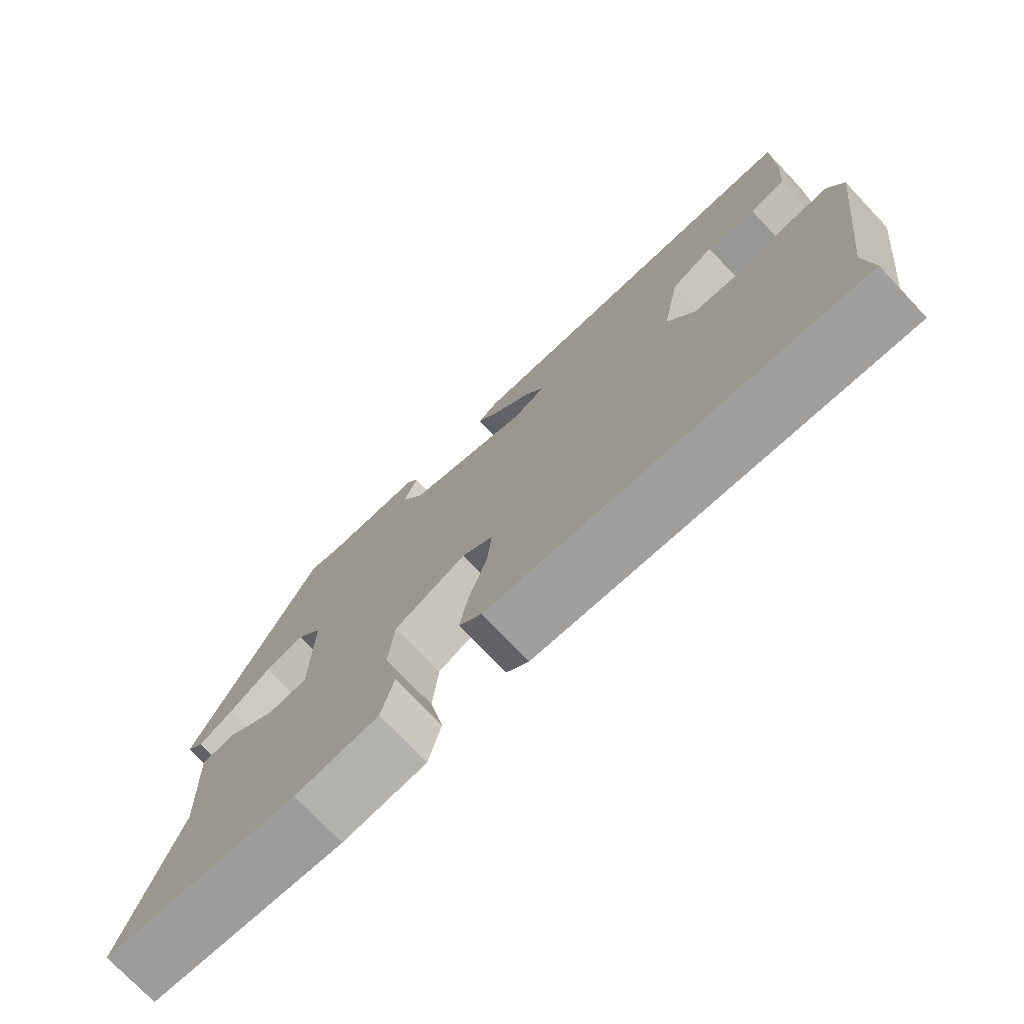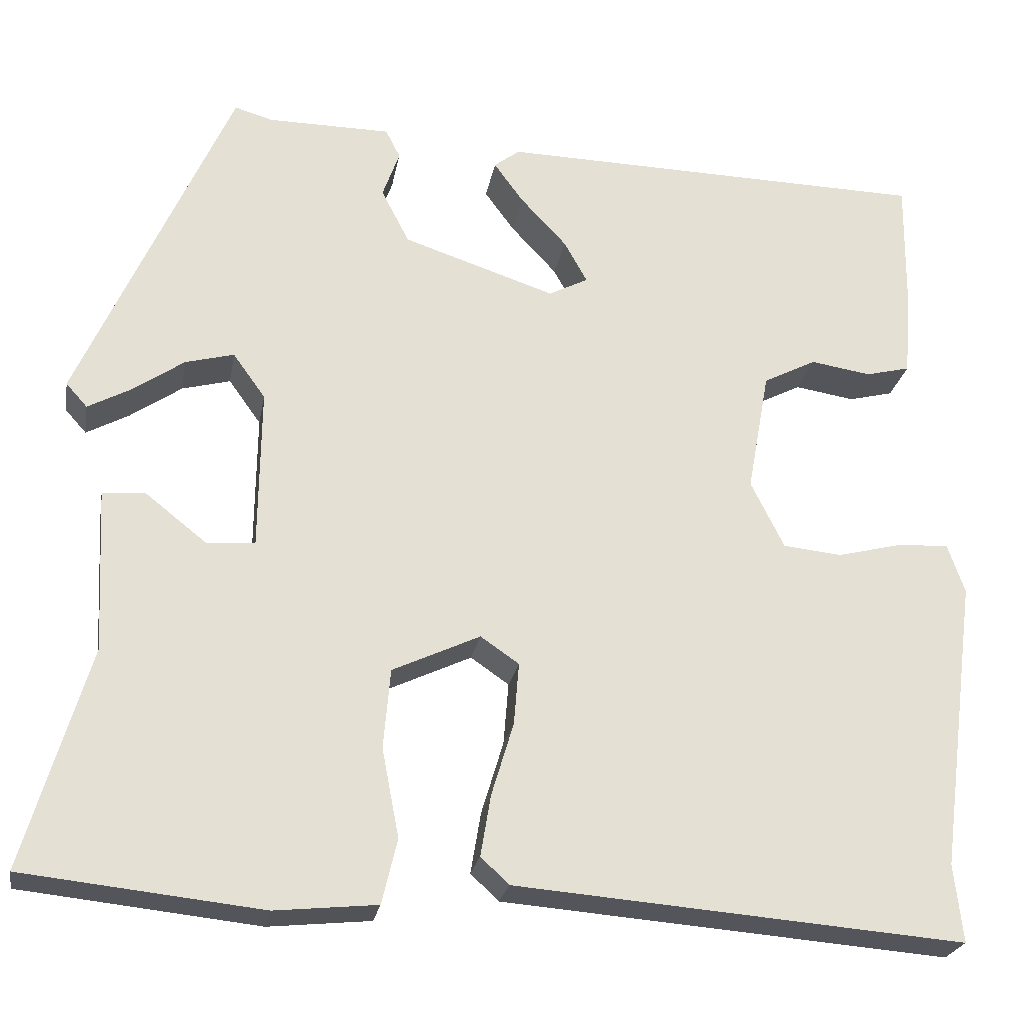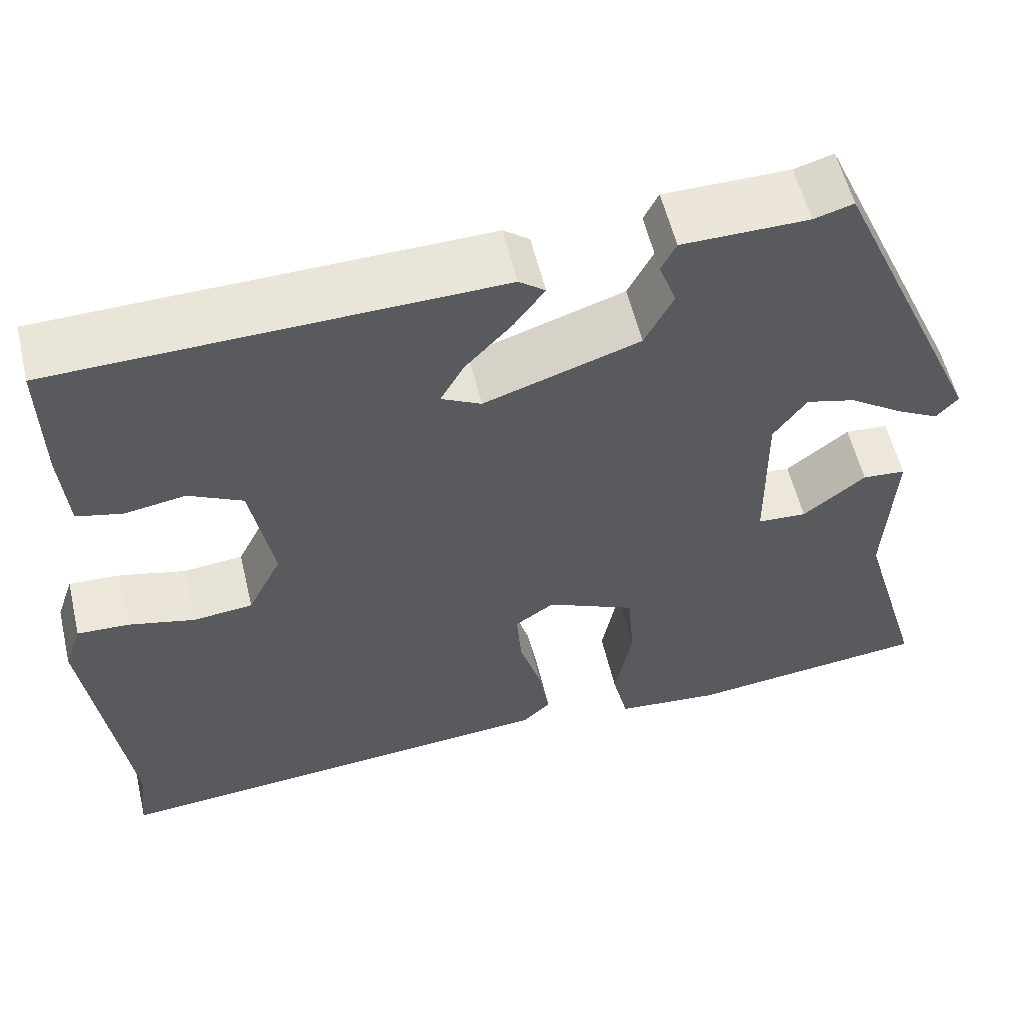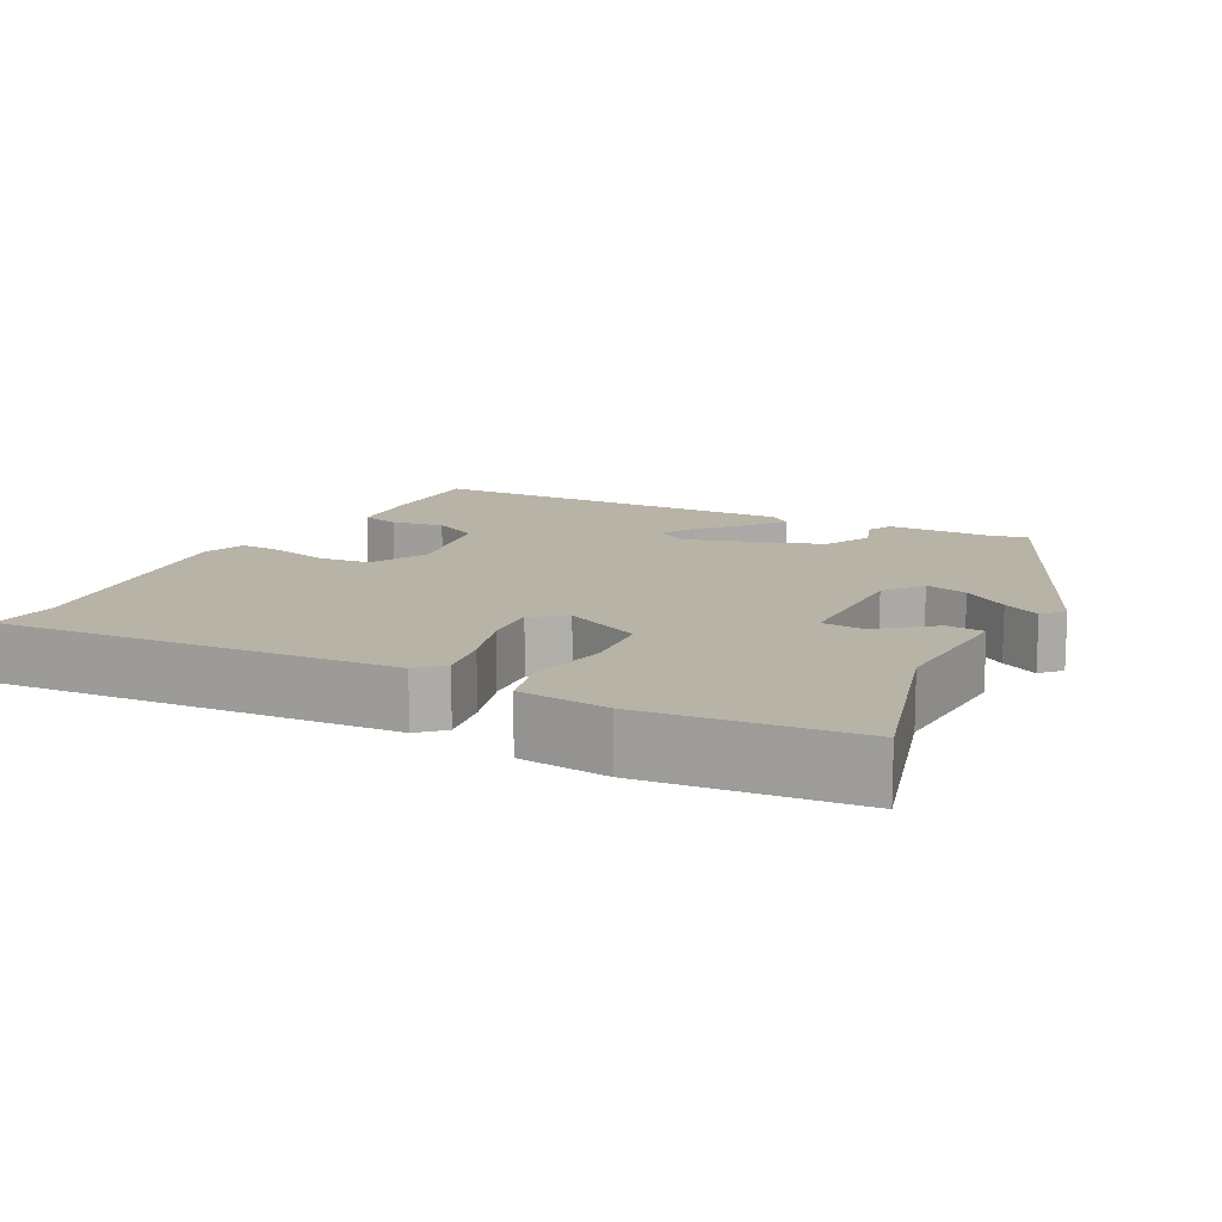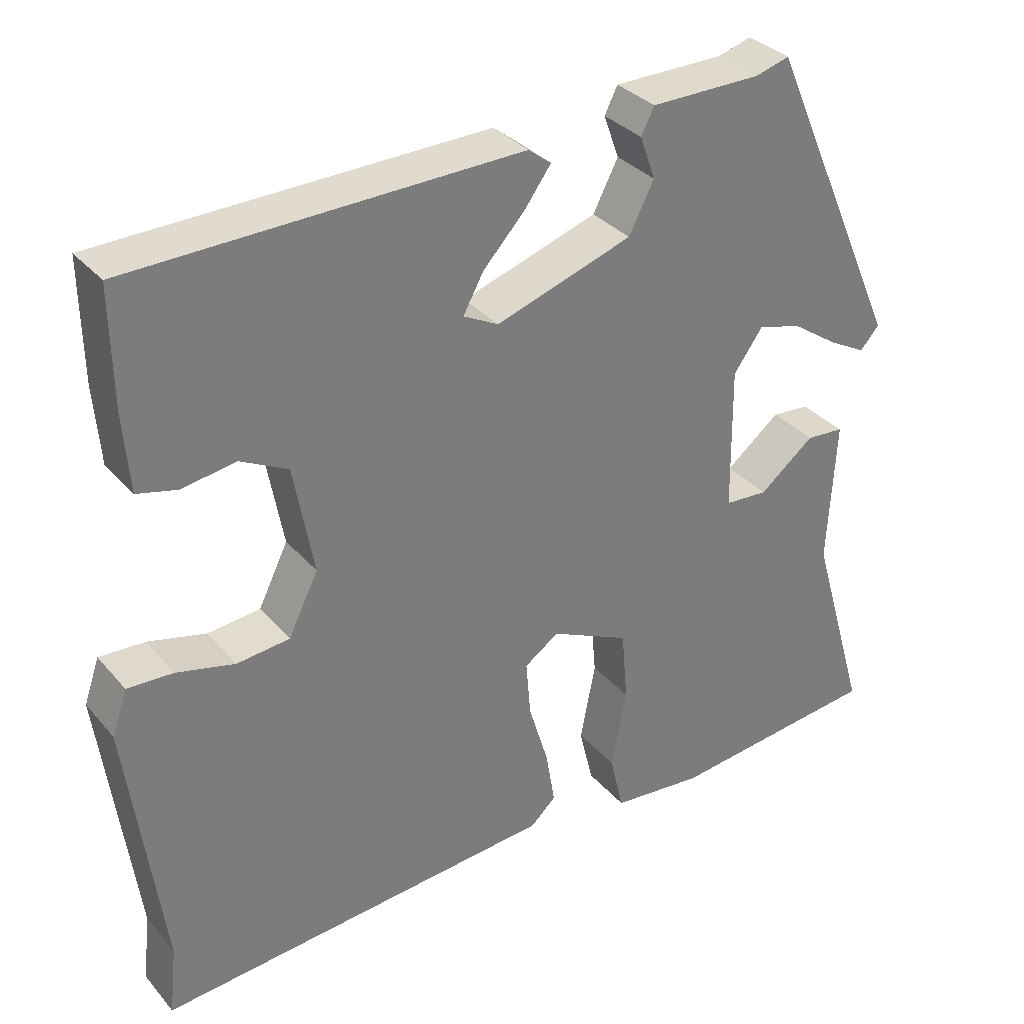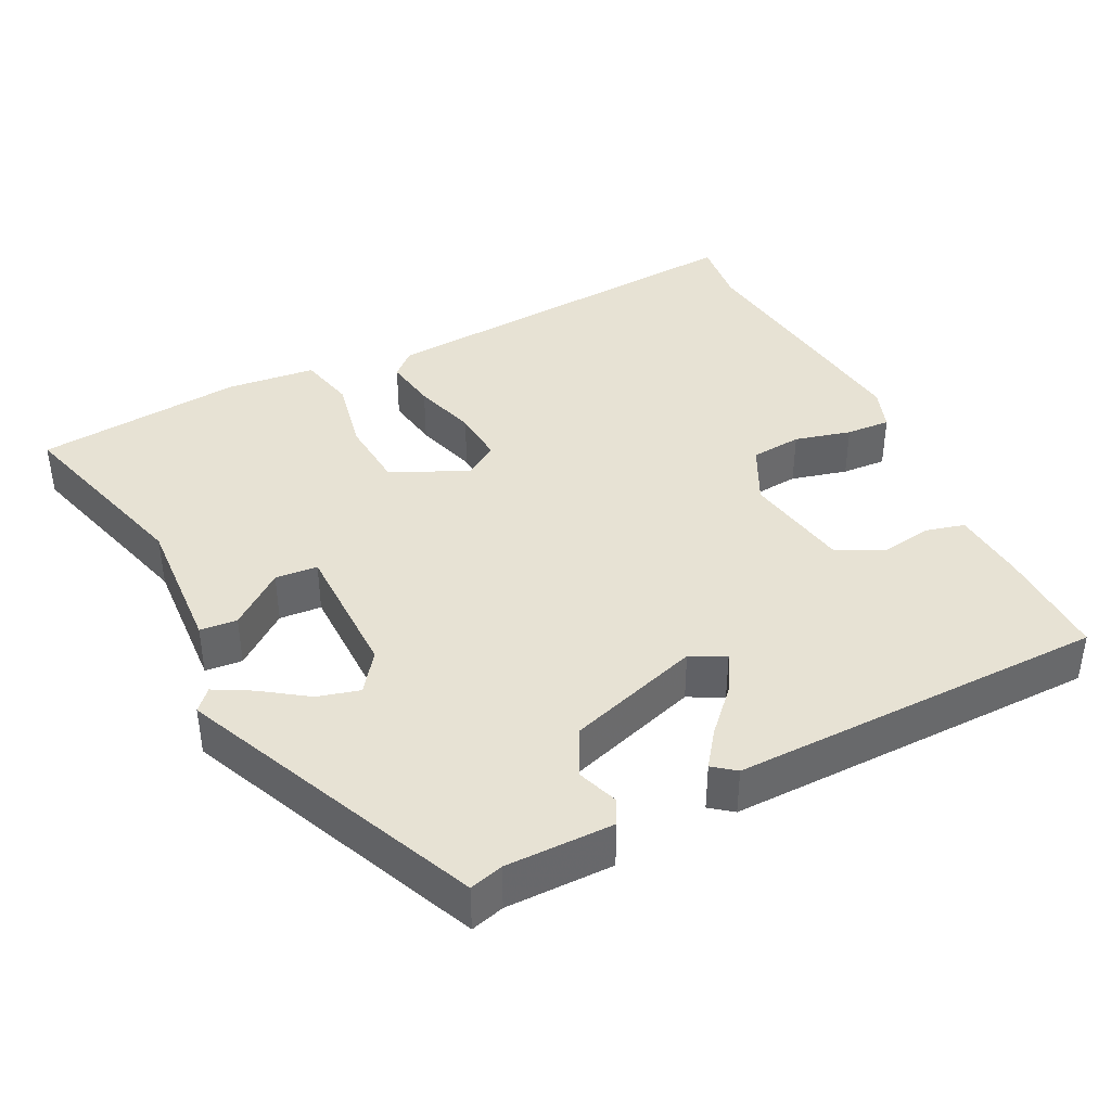
<metadata>
{"format":"obj","ext":"obj","renderer":"f3d","projection":"perspective","resolution":1024,"background":"white","views":[{"elev":-75.0,"azim":43.5,"up":"+Z"},{"elev":-24.2,"azim":-10.0,"up":"+Z"},{"elev":57.0,"azim":166.6,"up":"+Z"},{"elev":12.9,"azim":-152.2,"up":"+Y"},{"elev":33.0,"azim":146.2,"up":"+Z"},{"elev":39.9,"azim":-26.2,"up":"+Y"}]}
</metadata>
<code>
v 0.495 0.07 -0.453
v 0.505 0.07 -0.544
v -0.021 0.07 -0.502
v -0.054 0.07 -0.471
v -0.042 0.07 -0.399
v -0.016 0.07 -0.313
v -0.01 0.07 -0.24
v -0.055 0.07 -0.209
v -0.158 0.07 -0.257
v -0.166 0.07 -0.351
v -0.146 0.07 -0.455
v -0.164 0.07 -0.531
v -0.284 0.07 -0.543
v -0.564 0.07 -0.513
v -0.488 0.07 -0.253
v -0.498 0.07 -0.062
v -0.448 0.07 -0.058
v -0.376 0.07 -0.115
v -0.319 0.07 -0.111
v -0.317 0.07 0.078
v -0.355 0.07 0.131
v -0.412 0.07 0.116
v -0.473 0.07 0.074
v -0.523 0.07 0.047
v -0.548 0.07 0.075
v -0.369 0.07 0.479
v -0.324 0.07 0.466
v -0.179 0.07 0.465
v -0.162 0.07 0.431
v -0.182 0.07 0.375
v -0.149 0.07 0.311
v 0.03 0.07 0.252
v 0.076 0.07 0.276
v 0.049 0.07 0.325
v -0.005 0.07 0.383
v -0.04 0.07 0.431
v -0.01 0.07 0.454
v 0.497 0.07 0.443
v 0.495 0.07 0.291
v 0.487 0.07 0.189
v 0.435 0.07 0.176
v 0.364 0.07 0.187
v 0.302 0.07 0.155
v 0.276 0.07 0.012
v 0.315 0.07 -0.067
v 0.384 0.07 -0.074
v 0.46 0.07 -0.055
v 0.52 0.07 -0.052
v 0.54 0.07 -0.11
v 0.495 0 -0.453
v 0.505 0 -0.544
v -0.021 0 -0.502
v -0.054 0 -0.471
v -0.042 0 -0.399
v -0.016 0 -0.313
v -0.01 0 -0.24
v -0.055 0 -0.209
v -0.158 0 -0.257
v -0.166 0 -0.351
v -0.146 0 -0.455
v -0.164 0 -0.531
v -0.284 0 -0.543
v -0.564 0 -0.513
v -0.488 0 -0.253
v -0.498 0 -0.062
v -0.448 0 -0.058
v -0.376 0 -0.115
v -0.319 0 -0.111
v -0.317 0 0.078
v -0.355 0 0.131
v -0.412 0 0.116
v -0.473 0 0.074
v -0.523 0 0.047
v -0.548 0 0.075
v -0.369 0 0.479
v -0.324 0 0.466
v -0.179 0 0.465
v -0.162 0 0.431
v -0.182 0 0.375
v -0.149 0 0.311
v 0.03 0 0.252
v 0.076 0 0.276
v 0.049 0 0.325
v -0.005 0 0.383
v -0.04 0 0.431
v -0.01 0 0.454
v 0.497 0 0.443
v 0.495 0 0.291
v 0.487 0 0.189
v 0.435 0 0.176
v 0.364 0 0.187
v 0.302 0 0.155
v 0.276 0 0.012
v 0.315 0 -0.067
v 0.384 0 -0.074
v 0.46 0 -0.055
v 0.52 0 -0.052
v 0.54 0 -0.11
f 46 47 48 49
f 45 46 49 1
f 44 45 1 2
f 39 40 41 42
f 39 42 43
f 38 39 43
f 37 38 43
f 34 35 36 37
f 33 34 37 43
f 32 33 43 44
f 27 28 29 30
f 27 30 31
f 26 27 31
f 25 26 31
f 22 23 24 25
f 22 25 31 32
f 15 16 17 18
f 15 18 19
f 14 15 19
f 13 14 19
f 10 11 12 13
f 9 10 13 19
f 8 9 19 20
f 3 4 5 6
f 3 6 7
f 2 3 7
f 21 22 32
f 20 21 32 44
f 8 20 44
f 2 7 8 44
f 98 97 96 95
f 50 98 95 94
f 51 50 94 93
f 91 90 89 88
f 92 91 88
f 92 88 87
f 92 87 86
f 86 85 84 83
f 92 86 83 82
f 93 92 82 81
f 79 78 77 76
f 80 79 76
f 80 76 75
f 80 75 74
f 74 73 72 71
f 81 80 74 71
f 67 66 65 64
f 68 67 64
f 68 64 63
f 68 63 62
f 62 61 60 59
f 68 62 59 58
f 69 68 58 57
f 55 54 53 52
f 56 55 52
f 56 52 51
f 81 71 70
f 93 81 70 69
f 93 69 57
f 93 57 56 51
f 1 50 51 2
f 2 51 52 3
f 3 52 53 4
f 4 53 54 5
f 5 54 55 6
f 6 55 56 7
f 7 56 57 8
f 8 57 58 9
f 9 58 59 10
f 10 59 60 11
f 11 60 61 12
f 12 61 62 13
f 13 62 63 14
f 14 63 64 15
f 15 64 65 16
f 16 65 66 17
f 17 66 67 18
f 18 67 68 19
f 19 68 69 20
f 20 69 70 21
f 21 70 71 22
f 22 71 72 23
f 23 72 73 24
f 24 73 74 25
f 25 74 75 26
f 26 75 76 27
f 27 76 77 28
f 28 77 78 29
f 29 78 79 30
f 30 79 80 31
f 31 80 81 32
f 32 81 82 33
f 33 82 83 34
f 34 83 84 35
f 35 84 85 36
f 36 85 86 37
f 37 86 87 38
f 38 87 88 39
f 39 88 89 40
f 40 89 90 41
f 41 90 91 42
f 42 91 92 43
f 43 92 93 44
f 44 93 94 45
f 45 94 95 46
f 46 95 96 47
f 47 96 97 48
f 48 97 98 49
f 49 98 50 1

</code>
